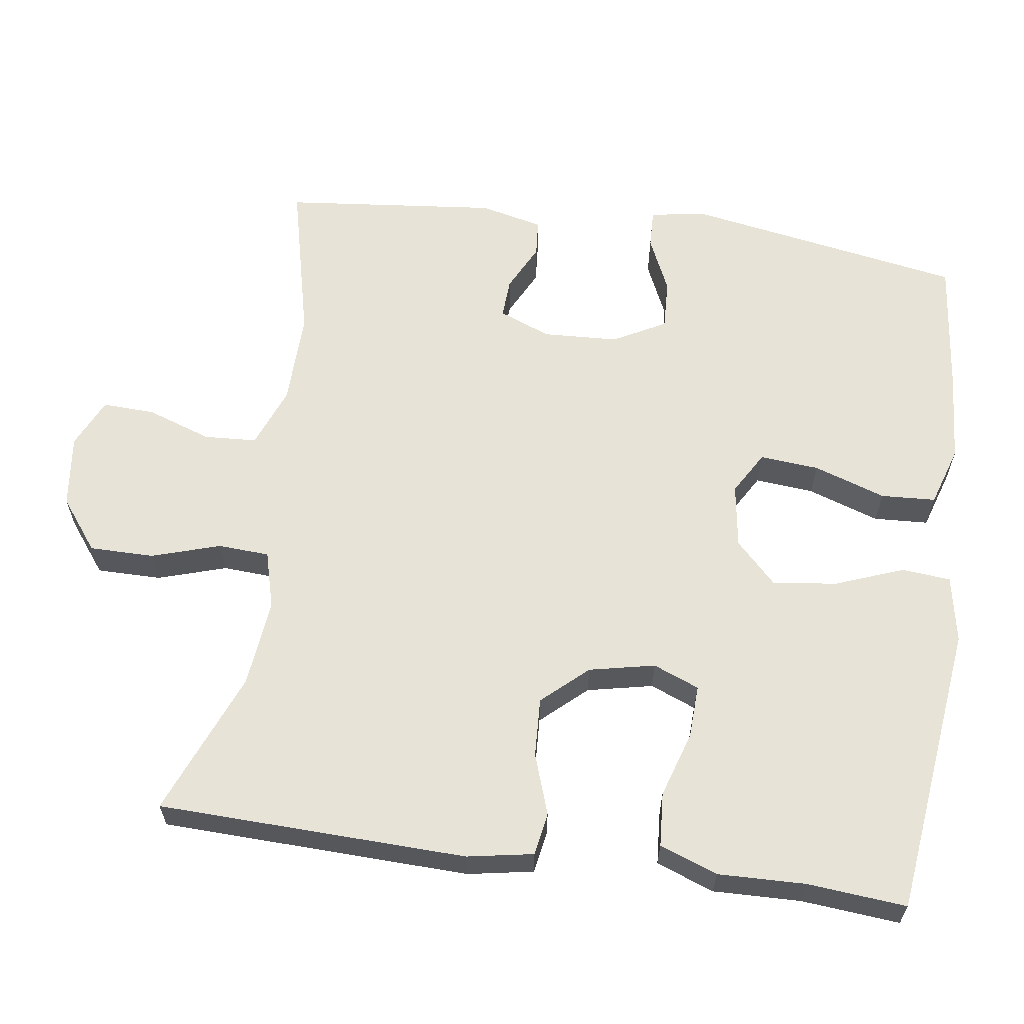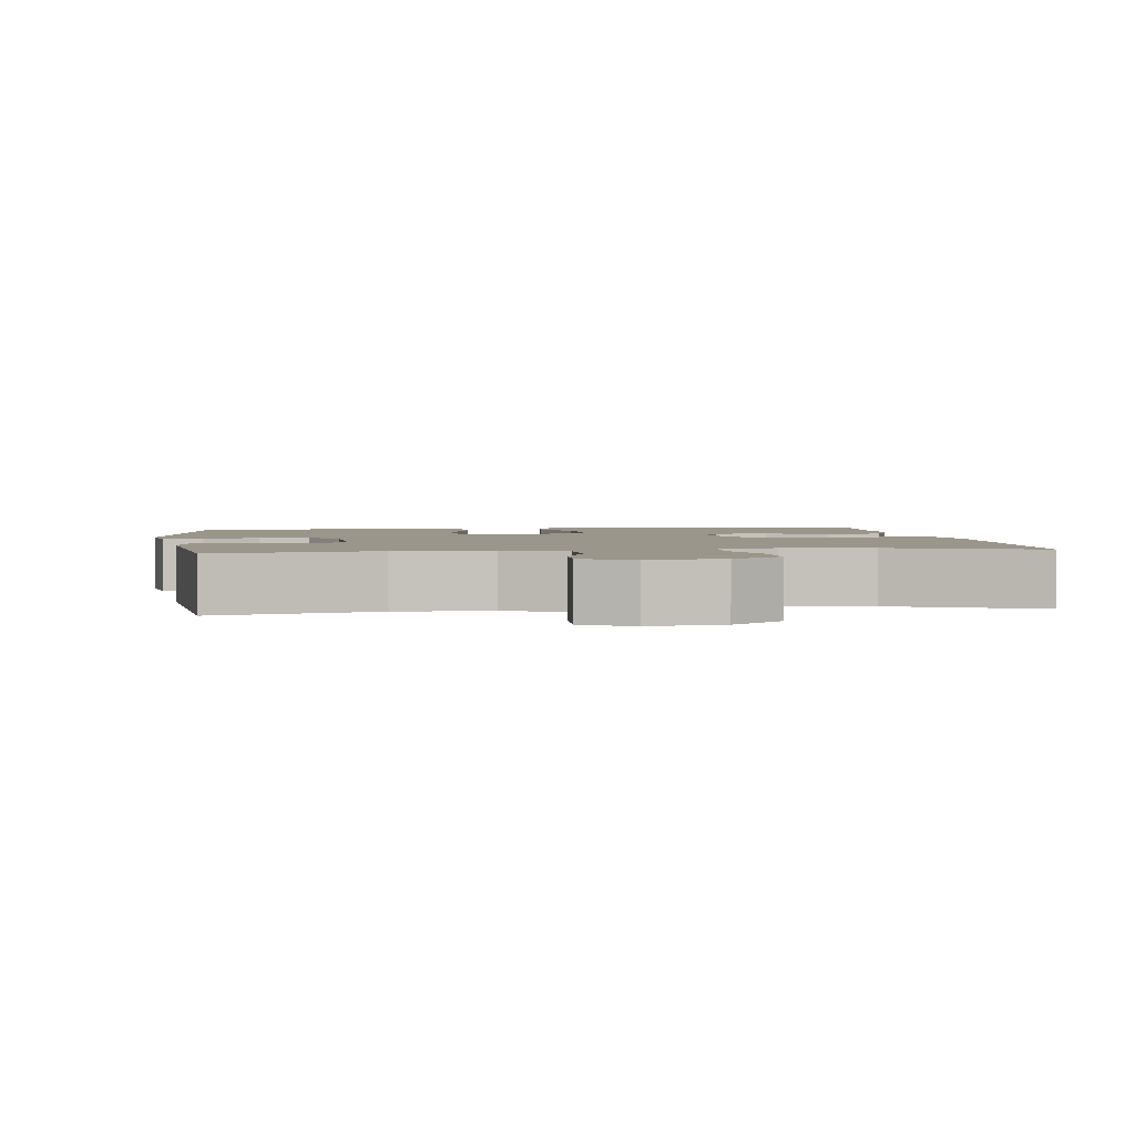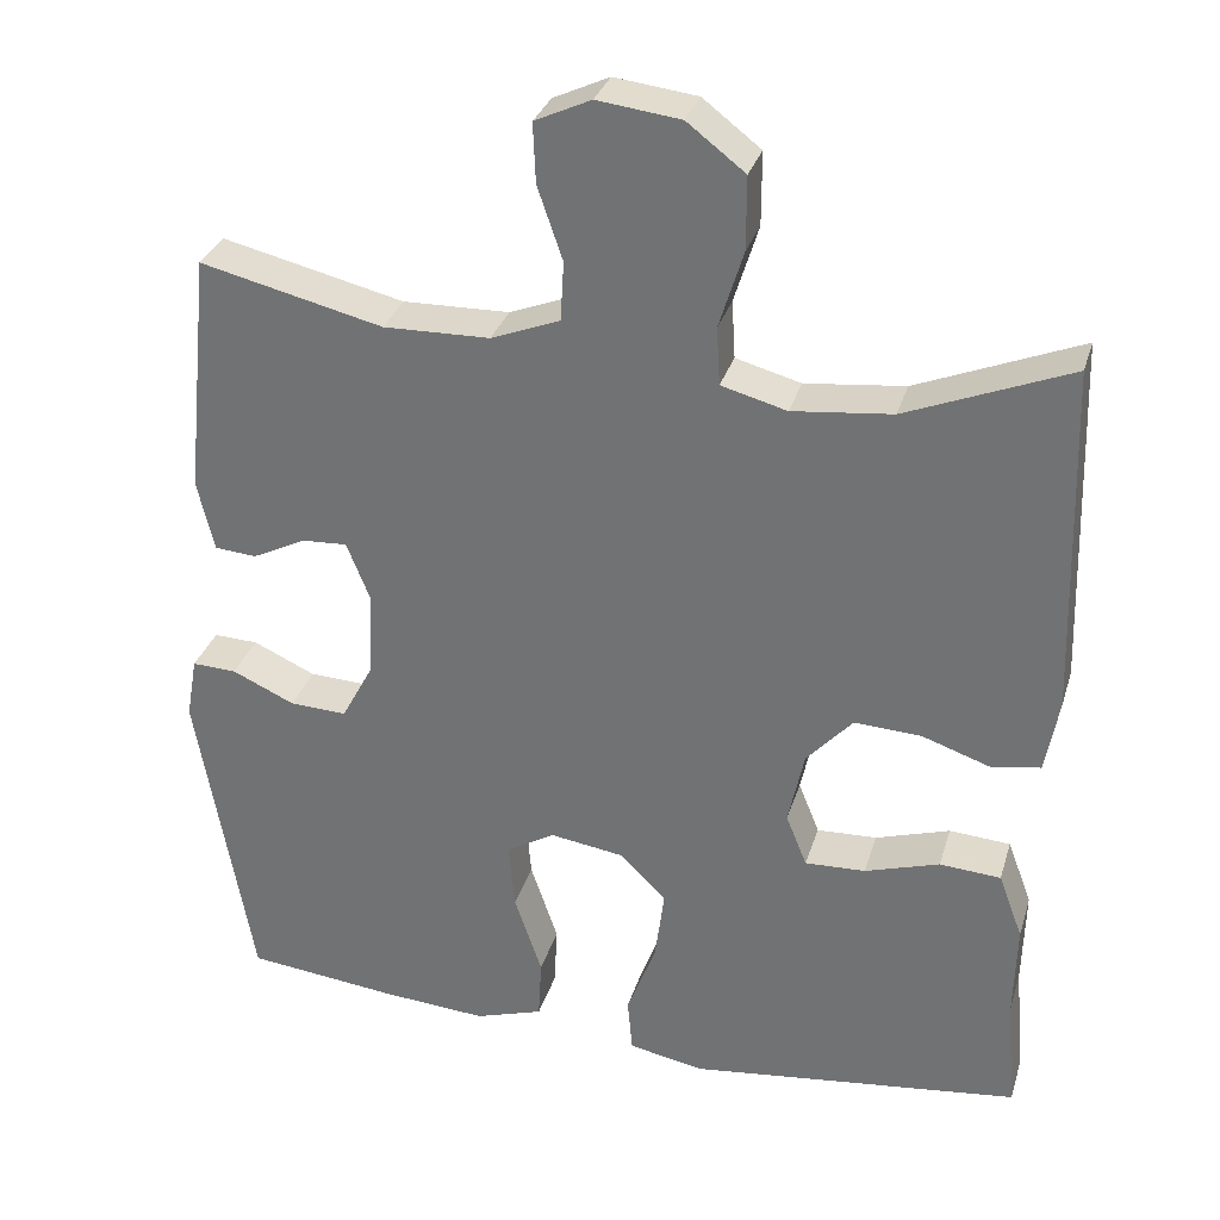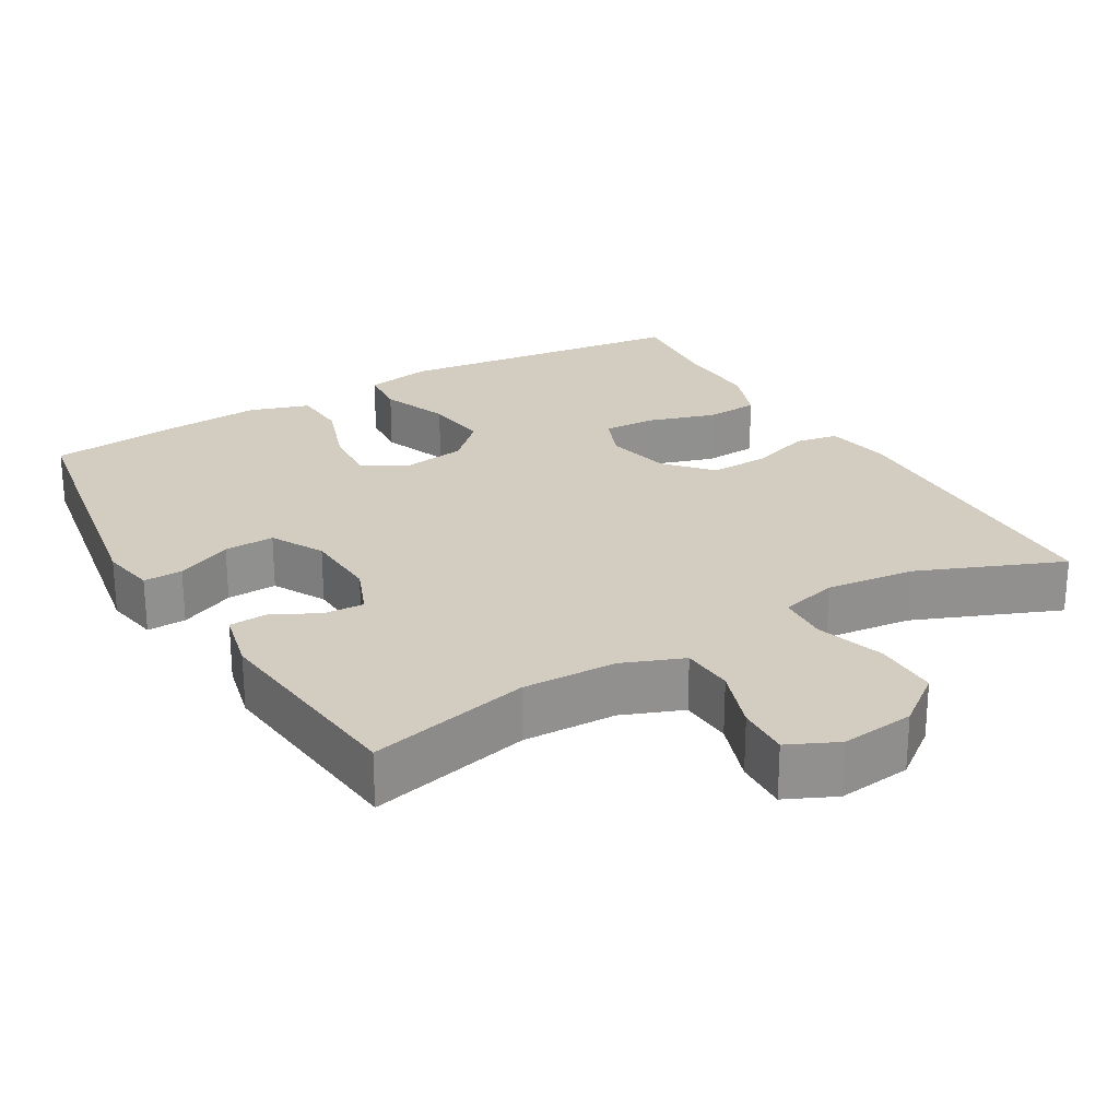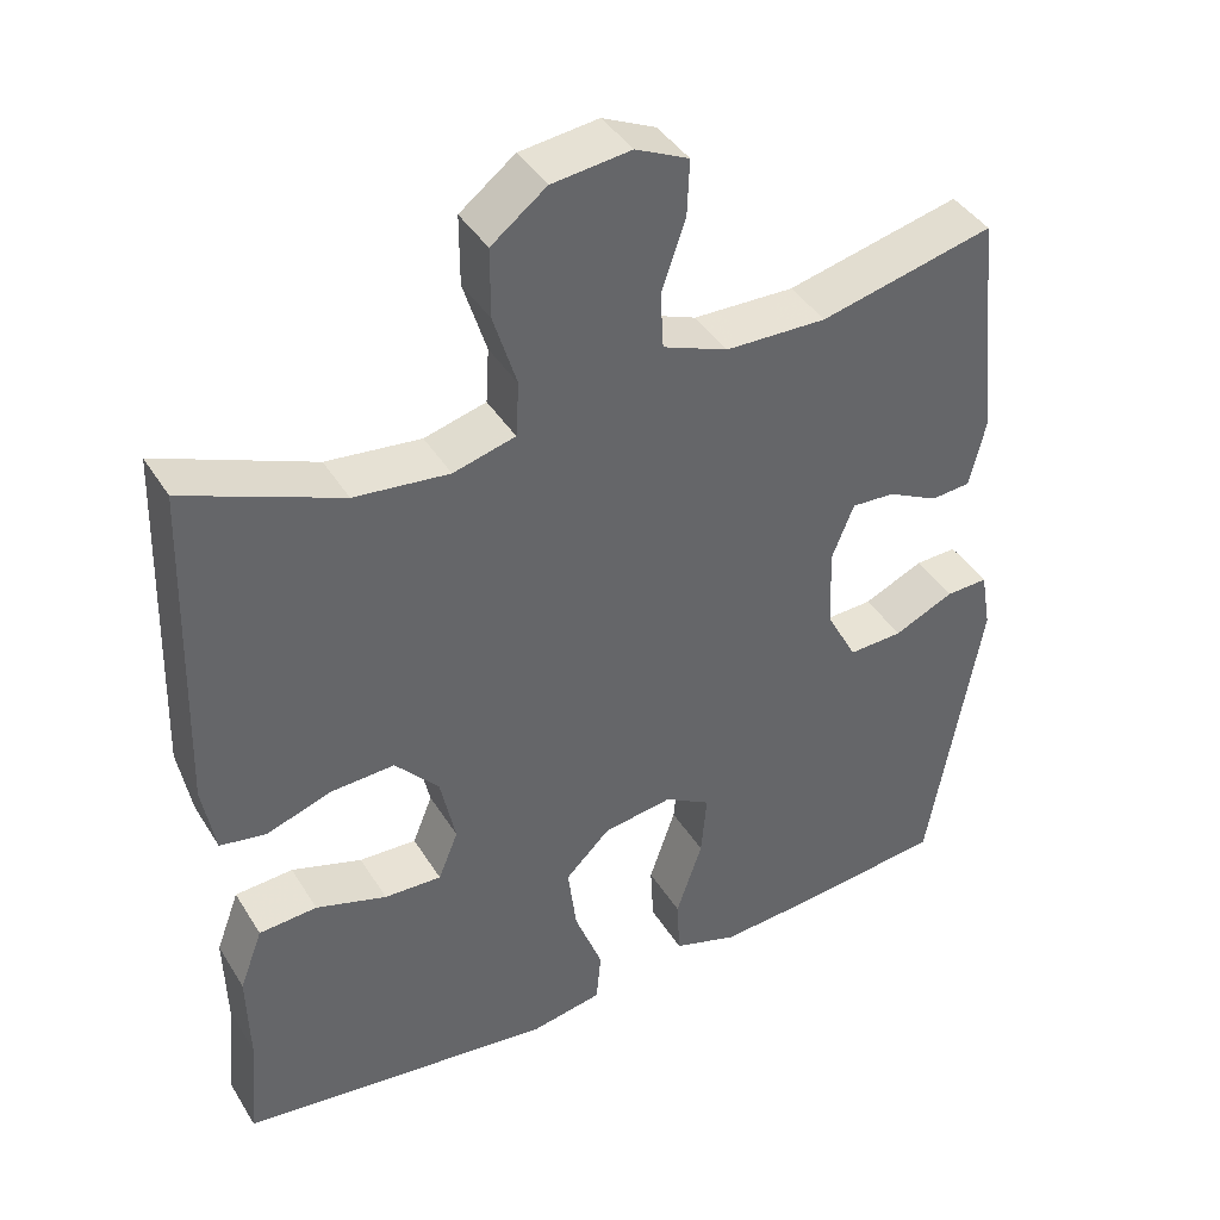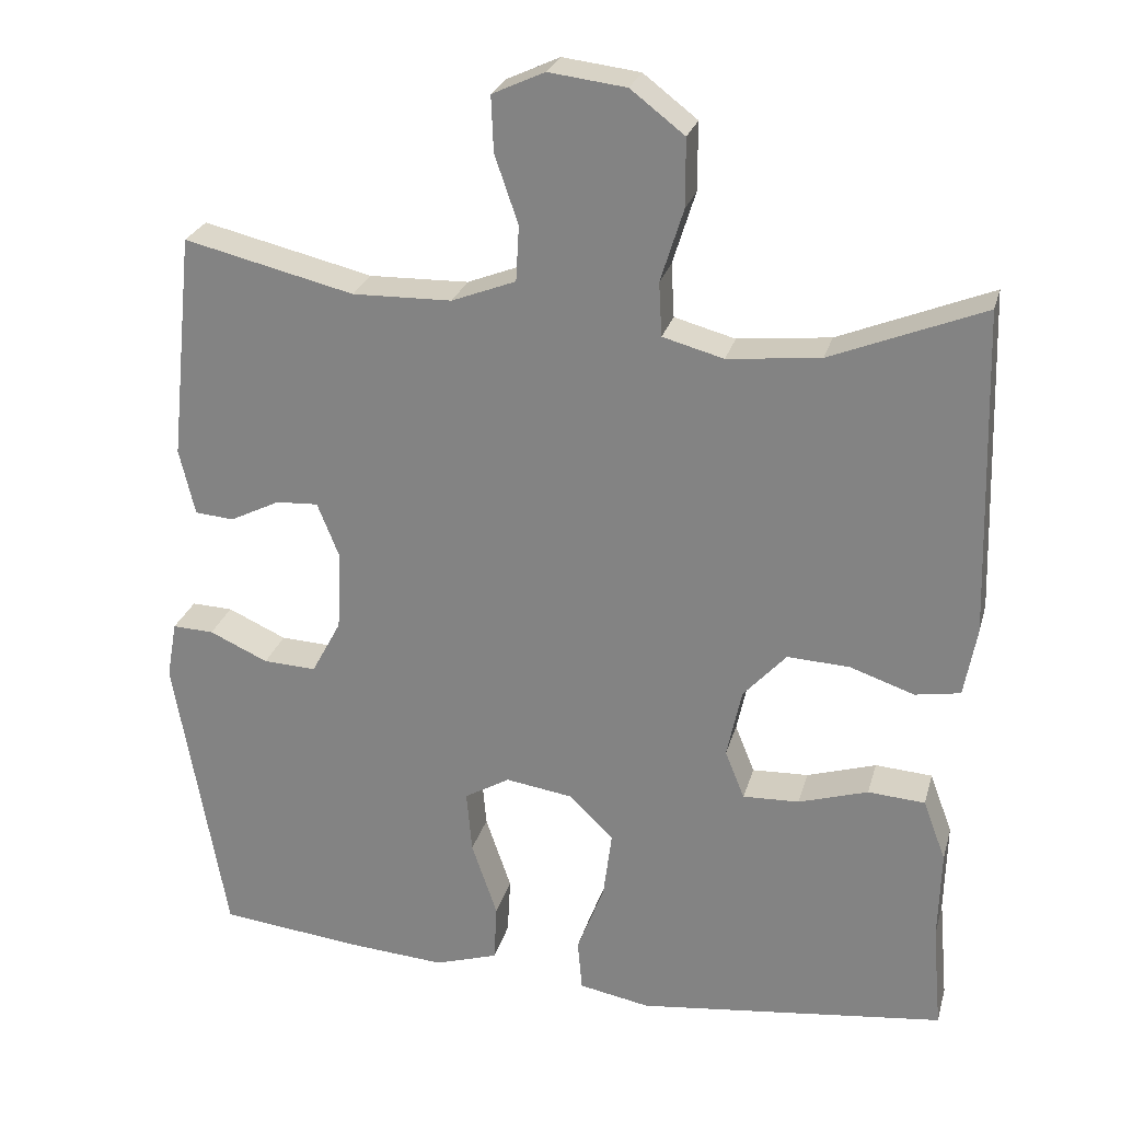
<metadata>
{"format":"obj","ext":"obj","renderer":"f3d","projection":"perspective","resolution":1024,"background":"white","views":[{"elev":61.8,"azim":98.0,"up":"+Y"},{"elev":2.4,"azim":-7.6,"up":"+Y"},{"elev":31.4,"azim":15.9,"up":"+Z"},{"elev":24.7,"azim":-30.3,"up":"+Y"},{"elev":41.1,"azim":150.9,"up":"+Z"},{"elev":25.8,"azim":14.5,"up":"+Z"}]}
</metadata>
<code>
v -0.5 0.07 -0.5
v -0.566 0.07 -0.122
v -0.553 0.07 -0.048
v -0.5 0.07 -0.05
v -0.425 0.07 -0.084
v -0.357 0.07 -0.087
v -0.319 0.07 -0.016
v -0.314 0.07 0.086
v -0.342 0.07 0.156
v -0.396 0.07 0.153
v -0.46 0.07 0.121
v -0.51 0.07 0.125
v -0.53 0.07 0.21
v -0.5 0.07 0.5
v -0.282 0.07 0.448
v -0.155 0.07 0.451
v -0.073 0.07 0.483
v -0.069 0.07 0.554
v -0.099 0.07 0.641
v -0.102 0.07 0.712
v -0.035 0.07 0.743
v 0.064 0.07 0.731
v 0.133 0.07 0.678
v 0.133 0.07 0.591
v 0.104 0.07 0.498
v 0.108 0.07 0.429
v 0.186 0.07 0.408
v 0.305 0.07 0.421
v 0.5 0.07 0.5
v 0.513 0.07 0.083
v 0.497 0.07 -0.006
v 0.439 0.07 -0.016
v 0.357 0.07 0.012
v 0.277 0.07 0.016
v 0.222 0.07 -0.045
v 0.203 0.07 -0.134
v 0.228 0.07 -0.196
v 0.3 0.07 -0.193
v 0.389 0.07 -0.165
v 0.462 0.07 -0.17
v 0.491 0.07 -0.248
v 0.488 0.07 -0.366
v 0.5 0.07 -0.5
v 0.104 0.07 -0.548
v 0.013 0.07 -0.531
v 0.007 0.07 -0.465
v 0.042 0.07 -0.373
v 0.053 0.07 -0.286
v -0.003 0.07 -0.231
v -0.09 0.07 -0.218
v -0.148 0.07 -0.252
v -0.141 0.07 -0.332
v -0.108 0.07 -0.429
v -0.112 0.07 -0.503
v -0.193 0.07 -0.529
v -0.318 0.07 -0.52
v -0.5 0 -0.5
v -0.566 0 -0.122
v -0.553 0 -0.048
v -0.5 0 -0.05
v -0.425 0 -0.084
v -0.357 0 -0.087
v -0.319 0 -0.016
v -0.314 0 0.086
v -0.342 0 0.156
v -0.396 0 0.153
v -0.46 0 0.121
v -0.51 0 0.125
v -0.53 0 0.21
v -0.5 0 0.5
v -0.282 0 0.448
v -0.155 0 0.451
v -0.073 0 0.483
v -0.069 0 0.554
v -0.099 0 0.641
v -0.102 0 0.712
v -0.035 0 0.743
v 0.064 0 0.731
v 0.133 0 0.678
v 0.133 0 0.591
v 0.104 0 0.498
v 0.108 0 0.429
v 0.186 0 0.408
v 0.305 0 0.421
v 0.5 0 0.5
v 0.513 0 0.083
v 0.497 0 -0.006
v 0.439 0 -0.016
v 0.357 0 0.012
v 0.277 0 0.016
v 0.222 0 -0.045
v 0.203 0 -0.134
v 0.228 0 -0.196
v 0.3 0 -0.193
v 0.389 0 -0.165
v 0.462 0 -0.17
v 0.491 0 -0.248
v 0.488 0 -0.366
v 0.5 0 -0.5
v 0.104 0 -0.548
v 0.013 0 -0.531
v 0.007 0 -0.465
v 0.042 0 -0.373
v 0.053 0 -0.286
v -0.003 0 -0.231
v -0.09 0 -0.218
v -0.148 0 -0.252
v -0.141 0 -0.332
v -0.108 0 -0.429
v -0.112 0 -0.503
v -0.193 0 -0.529
v -0.318 0 -0.52
f 52 53 54 55
f 51 52 55 56
f 44 45 46 47
f 42 43 44 47
f 42 47 48
f 41 42 48 49
f 38 39 40 41
f 37 38 41 49
f 30 31 32 33
f 28 29 30 33
f 27 28 33 34
f 26 27 34 35
f 22 23 24 25
f 22 25 26
f 21 22 26
f 18 19 20 21
f 17 18 21 26
f 16 17 26 35
f 12 13 14 15
f 10 11 12 15
f 9 10 15 16
f 8 9 16 35
f 2 3 4 5
f 2 5 6
f 51 56 1 2
f 50 51 2 6
f 36 37 49 50
f 36 50 6 7
f 7 8 35 36
f 111 110 109 108
f 112 111 108 107
f 103 102 101 100
f 103 100 99 98
f 104 103 98
f 105 104 98 97
f 97 96 95 94
f 105 97 94 93
f 89 88 87 86
f 89 86 85 84
f 90 89 84 83
f 91 90 83 82
f 81 80 79 78
f 82 81 78
f 82 78 77
f 77 76 75 74
f 82 77 74 73
f 91 82 73 72
f 71 70 69 68
f 71 68 67 66
f 72 71 66 65
f 91 72 65 64
f 61 60 59 58
f 62 61 58
f 58 57 112 107
f 62 58 107 106
f 106 105 93 92
f 63 62 106 92
f 92 91 64 63
f 1 57 58 2
f 2 58 59 3
f 3 59 60 4
f 4 60 61 5
f 5 61 62 6
f 6 62 63 7
f 7 63 64 8
f 8 64 65 9
f 9 65 66 10
f 10 66 67 11
f 11 67 68 12
f 12 68 69 13
f 13 69 70 14
f 14 70 71 15
f 15 71 72 16
f 16 72 73 17
f 17 73 74 18
f 18 74 75 19
f 19 75 76 20
f 20 76 77 21
f 21 77 78 22
f 22 78 79 23
f 23 79 80 24
f 24 80 81 25
f 25 81 82 26
f 26 82 83 27
f 27 83 84 28
f 28 84 85 29
f 29 85 86 30
f 30 86 87 31
f 31 87 88 32
f 32 88 89 33
f 33 89 90 34
f 34 90 91 35
f 35 91 92 36
f 36 92 93 37
f 37 93 94 38
f 38 94 95 39
f 39 95 96 40
f 40 96 97 41
f 41 97 98 42
f 42 98 99 43
f 43 99 100 44
f 44 100 101 45
f 45 101 102 46
f 46 102 103 47
f 47 103 104 48
f 48 104 105 49
f 49 105 106 50
f 50 106 107 51
f 51 107 108 52
f 52 108 109 53
f 53 109 110 54
f 54 110 111 55
f 55 111 112 56
f 56 112 57 1

</code>
